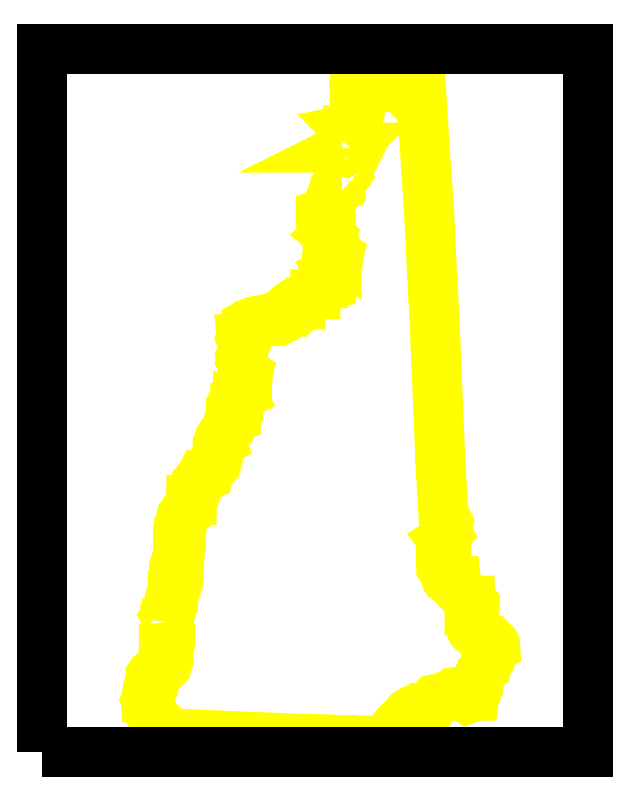
<metadata>
{"format":"dxf","ext":"dxf","renderer":"ezdxf+matplotlib","layout":"modelspace","background":"white","min_lineweight":24,"dpi":150}
</metadata>
<code>
0
SECTION
2
ENTITIES
0
INSERT
8
STATE
2
BLOCK_2
10
0
20
0
30
0
0
ENDSEC
0
EOF

</code>
